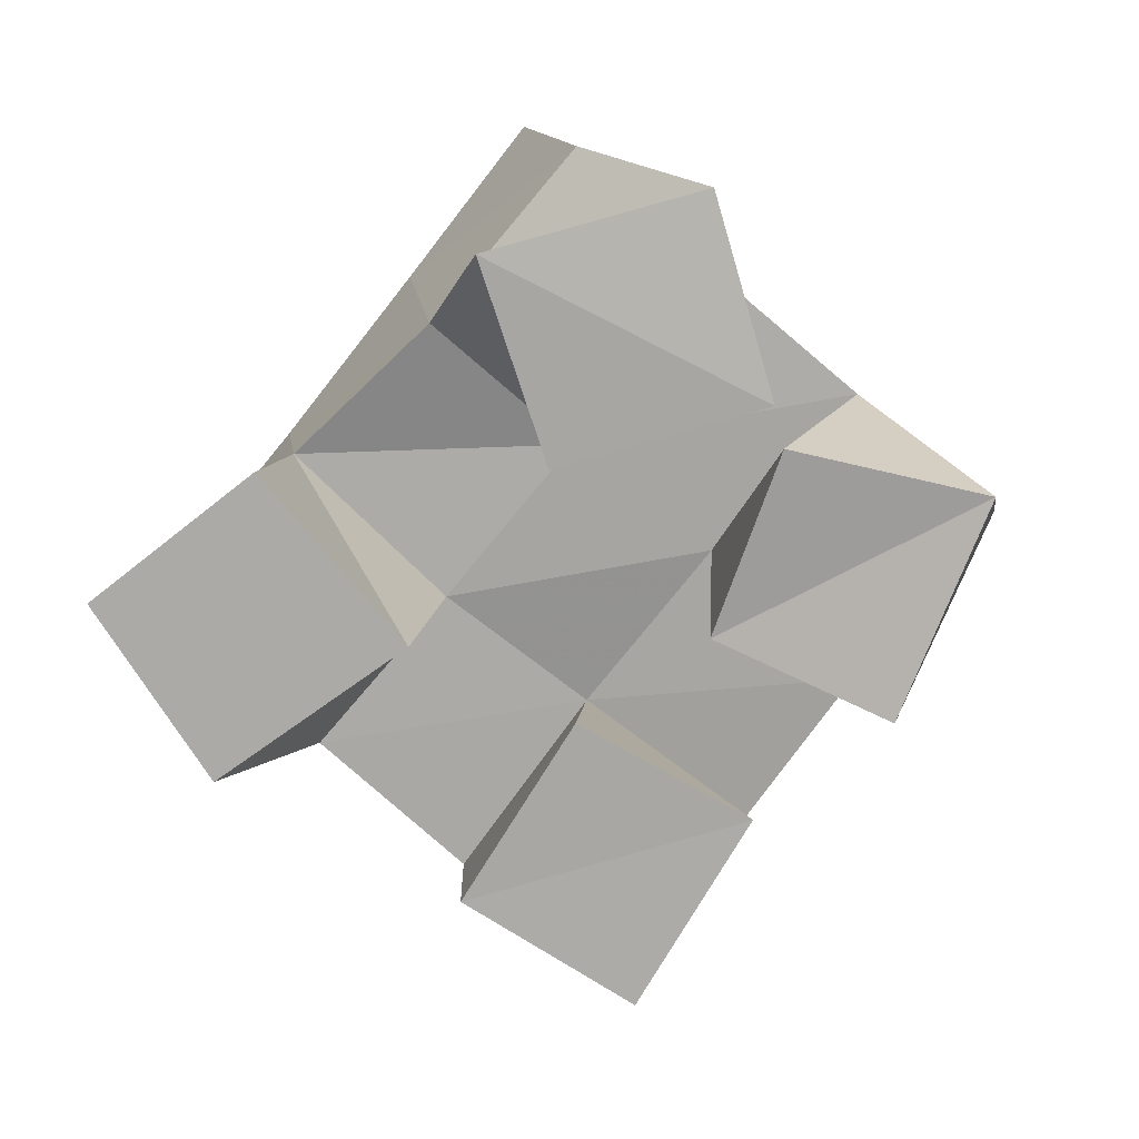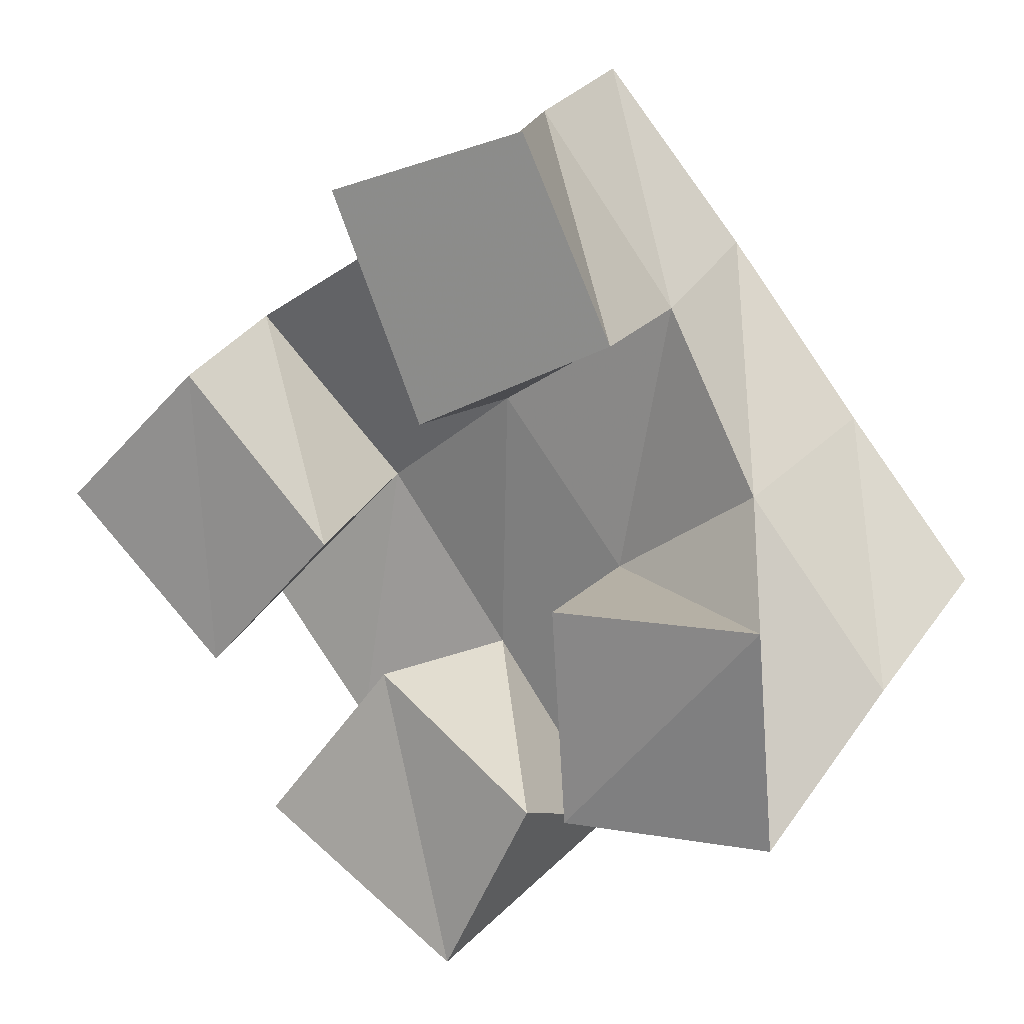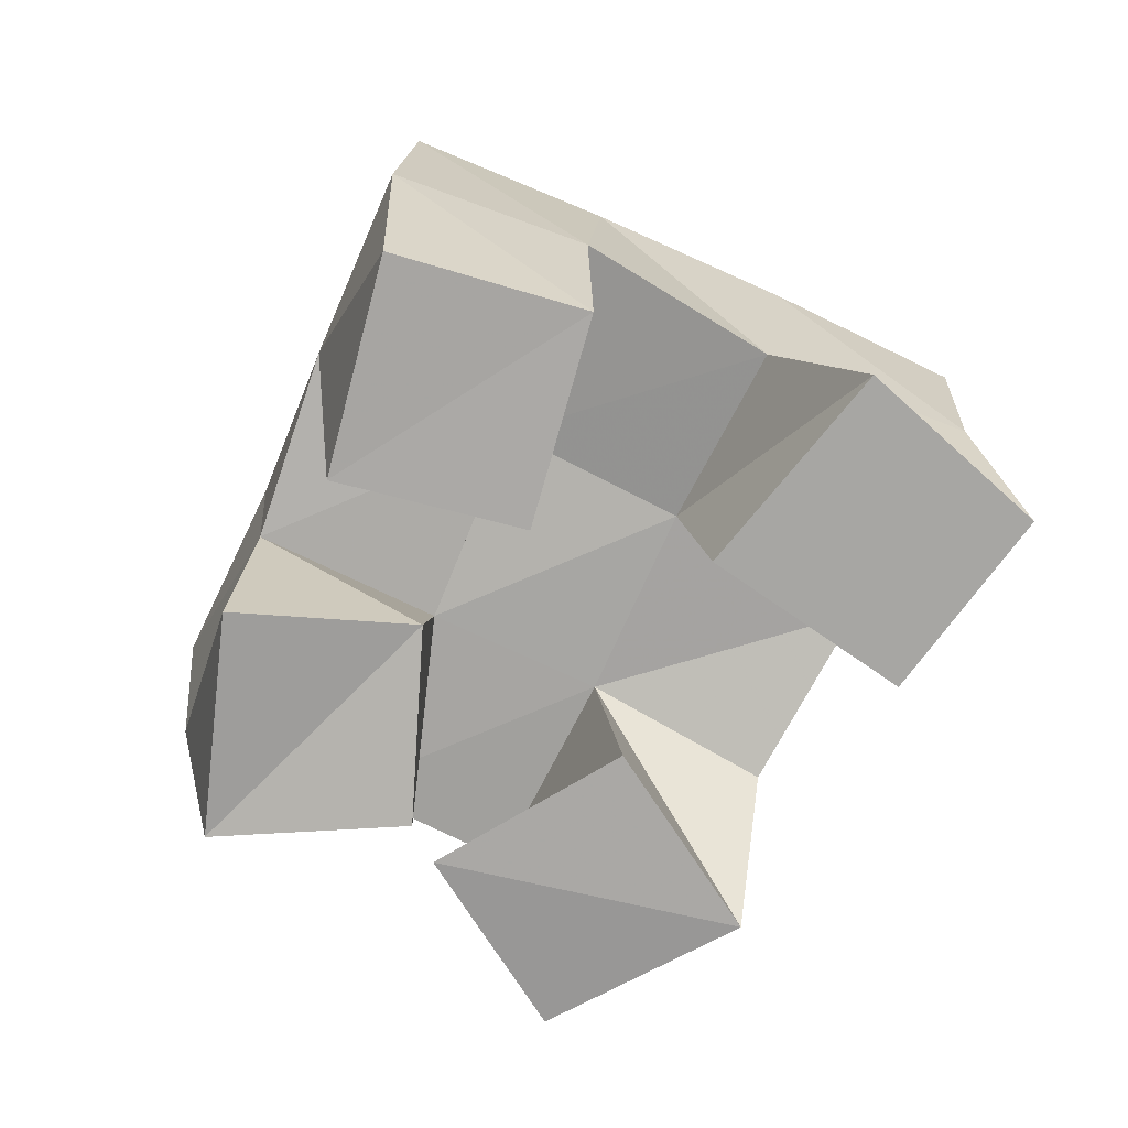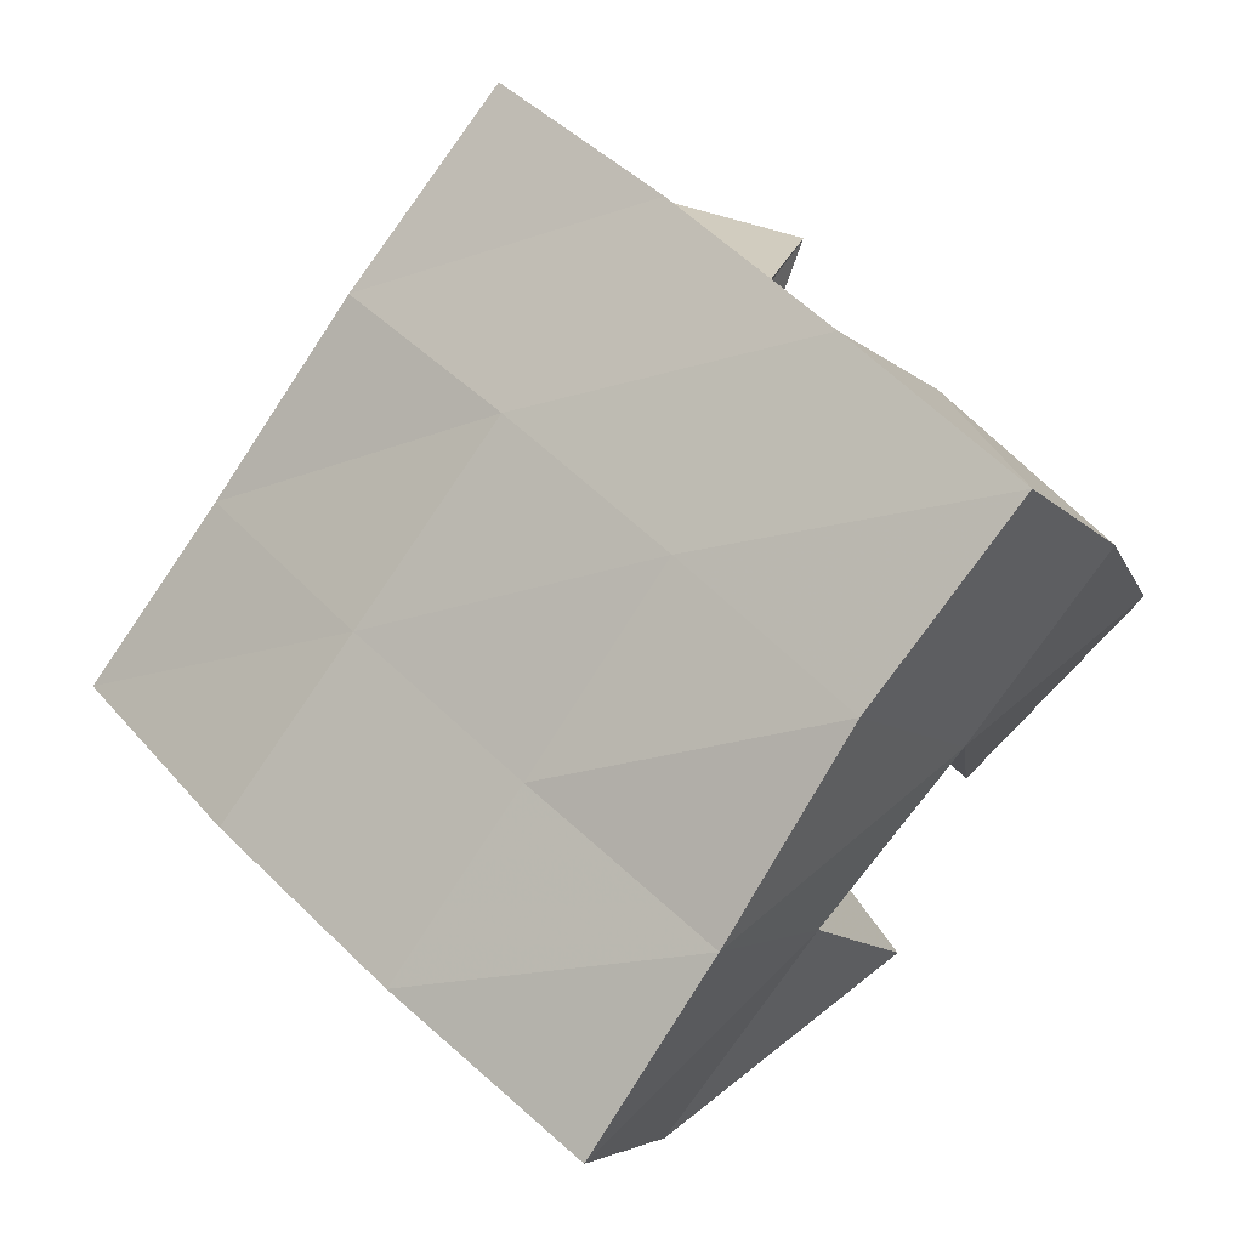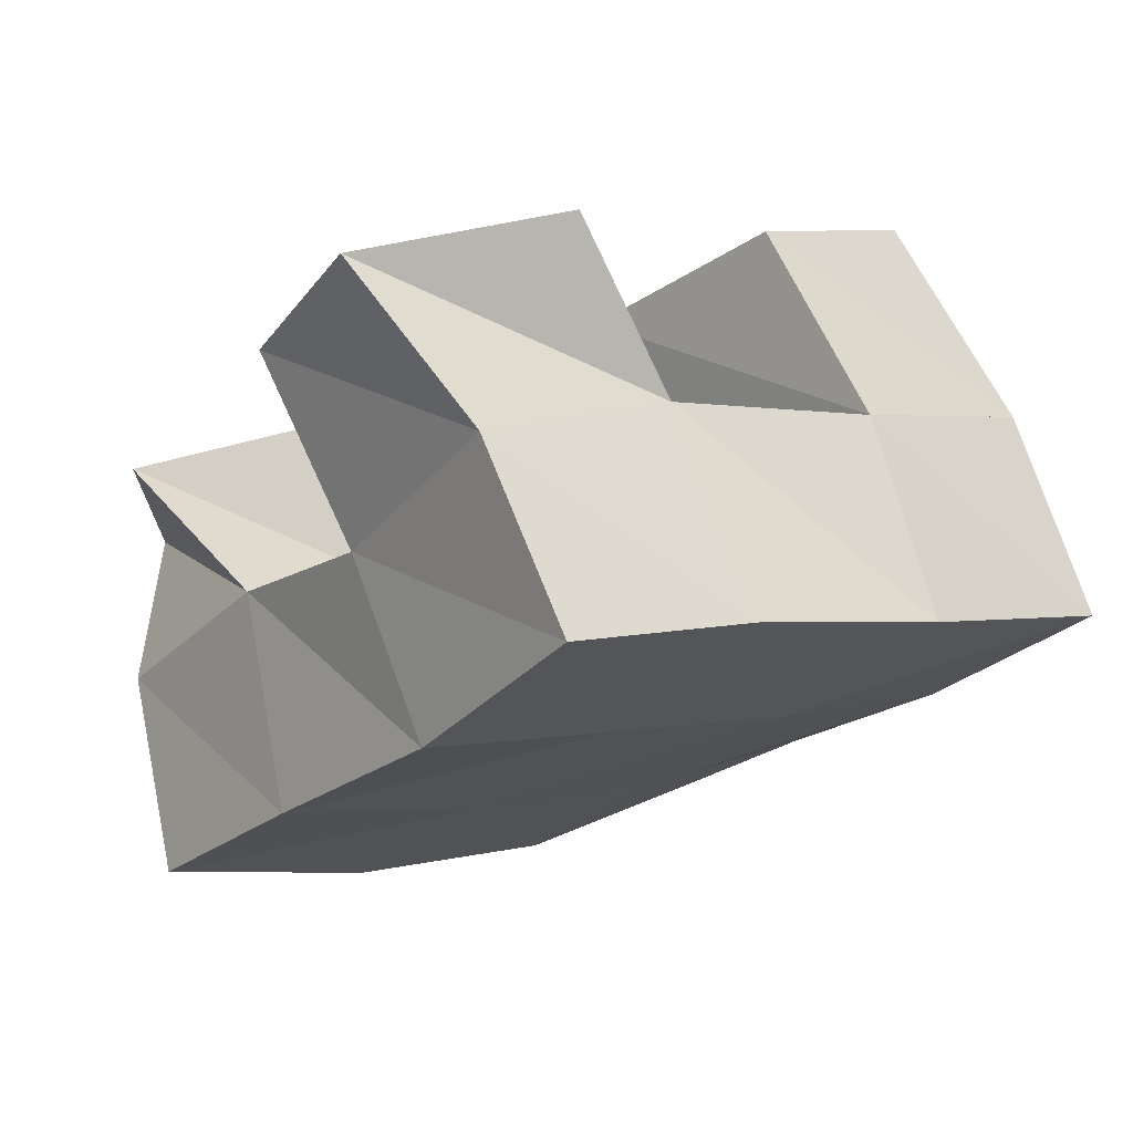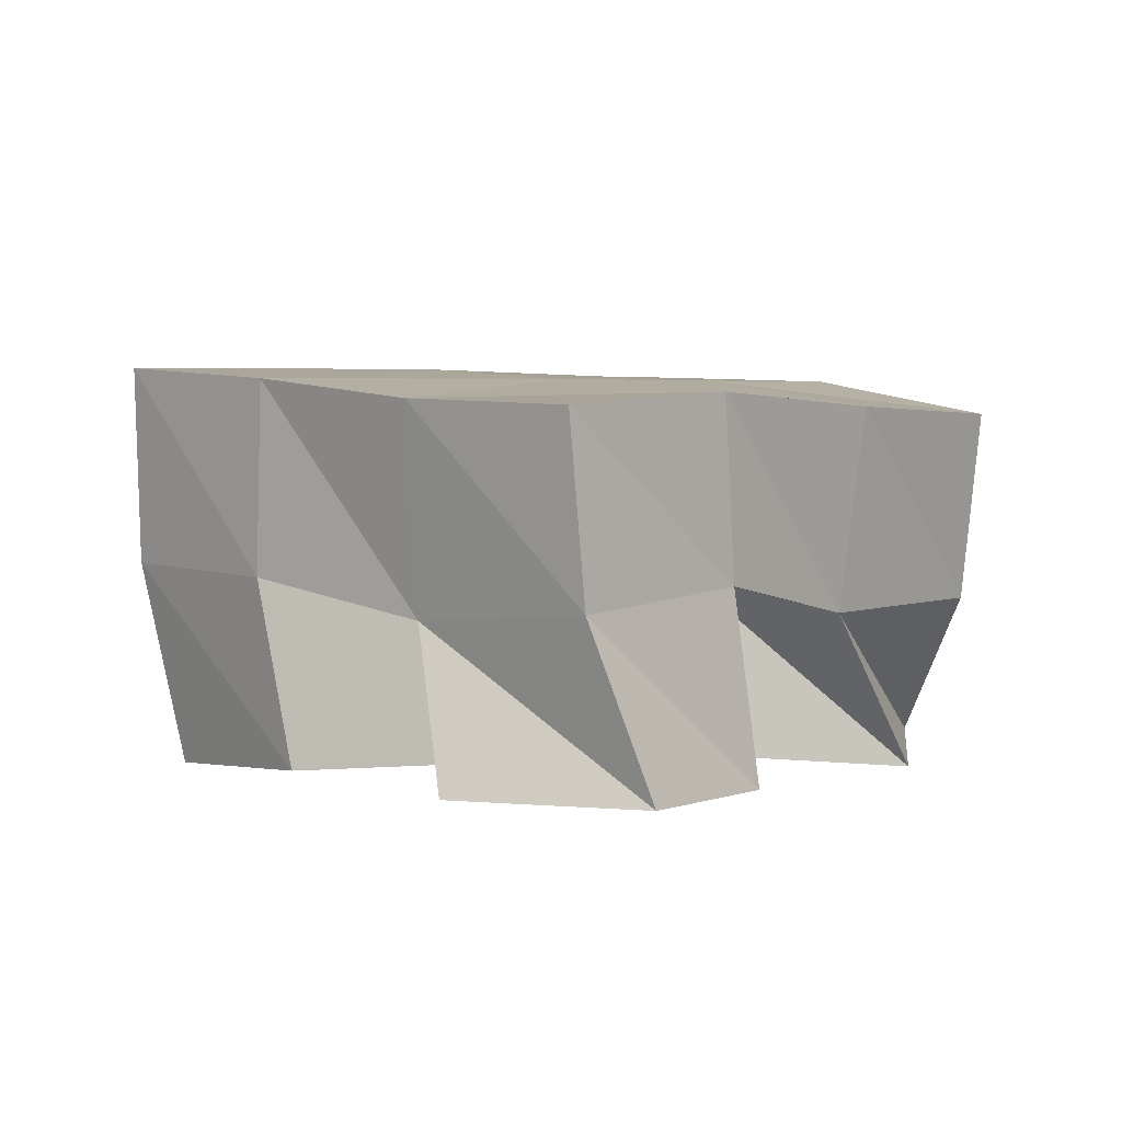
<metadata>
{"format":"obj","ext":"obj","renderer":"f3d","projection":"perspective","resolution":1024,"background":"white","views":[{"elev":-75.9,"azim":102.7,"up":"+Y"},{"elev":19.2,"azim":27.3,"up":"+Z"},{"elev":-74.1,"azim":-61.9,"up":"+Y"},{"elev":-5.9,"azim":-152.8,"up":"+Z"},{"elev":78.9,"azim":162.3,"up":"+Z"},{"elev":0.5,"azim":4.8,"up":"+Y"}]}
</metadata>
<code>
v 2.95 0.1054 -0.1942
v 2.963 0.1418 -0.1659
v 2.948 0.1 -0.1394
v 2.93 0.139 -0.1224
v 2.899 0.1031 -0.1975
v 2.923 0.1512 -0.1933
v 2.896 0.102 -0.1443
v 2.892 0.1479 -0.149
v 2.836 0.1 -0.1372
v 2.825 0.1558 -0.1375
v 2.799 0.1014 -0.1006
v 2.791 0.1478 -0.09758
v 2.804 0.1 -0.1726
v 2.784 0.1539 -0.1693
v 2.764 0.1 -0.1355
v 2.754 0.1511 -0.1313
v 2.889 0.1038 -0.1976
v 2.888 0.1539 -0.2201
v 2.847 0.109 -0.1719
v 2.857 0.1523 -0.1767
v 2.867 0.1026 -0.2425
v 2.853 0.1468 -0.2468
v 2.82 0.1 -0.2095
v 2.817 0.1489 -0.2046
v 2.911 0.1 -0.07908
v 2.905 0.1462 -0.08173
v 2.889 0.1 -0.03396
v 2.874 0.1408 -0.03714
v 2.863 0.1 -0.1035
v 2.861 0.1468 -0.1098
v 2.841 0.1 -0.05136
v 2.834 0.1384 -0.07116
v 2.967 0.189 -0.1532
v 2.936 0.189 -0.1158
v 2.927 0.1994 -0.1841
v 2.897 0.1974 -0.1455
v 2.885 0.2029 -0.216
v 2.856 0.201 -0.1767
v 2.845 0.1971 -0.2483
v 2.816 0.1984 -0.2086
v 2.903 0.1902 -0.07518
v 2.864 0.1952 -0.1037
v 2.825 0.2 -0.1345
v 2.786 0.2019 -0.1666
v 2.871 0.1851 -0.03374
v 2.832 0.1884 -0.06251
v 2.793 0.1951 -0.09396
v 2.753 0.2 -0.1269
f 1 2 4
f 3 1 4
f 2 6 8
f 4 2 8
f 6 5 7
f 8 6 7
f 5 1 3
f 7 5 3
f 8 7 3
f 4 8 3
f 2 1 5
f 6 2 5
f 9 10 12
f 11 9 12
f 10 14 16
f 12 10 16
f 14 13 15
f 16 14 15
f 13 9 11
f 15 13 11
f 16 15 11
f 12 16 11
f 10 9 13
f 14 10 13
f 17 18 20
f 19 17 20
f 18 22 24
f 20 18 24
f 22 21 23
f 24 22 23
f 21 17 19
f 23 21 19
f 24 23 19
f 20 24 19
f 18 17 21
f 22 18 21
f 25 26 28
f 27 25 28
f 26 30 32
f 28 26 32
f 30 29 31
f 32 30 31
f 29 25 27
f 31 29 27
f 32 31 27
f 28 32 27
f 26 25 29
f 30 26 29
f 2 33 34
f 4 2 34
f 33 35 36
f 34 33 36
f 35 6 8
f 36 35 8
f 6 2 4
f 8 6 4
f 36 8 4
f 34 36 4
f 33 2 6
f 35 33 6
f 6 35 36
f 8 6 36
f 35 37 38
f 36 35 38
f 37 18 20
f 38 37 20
f 18 6 8
f 20 18 8
f 38 20 8
f 36 38 8
f 35 6 18
f 37 35 18
f 18 37 38
f 20 18 38
f 37 39 40
f 38 37 40
f 39 22 24
f 40 39 24
f 22 18 20
f 24 22 20
f 40 24 20
f 38 40 20
f 37 18 22
f 39 37 22
f 4 34 41
f 26 4 41
f 34 36 42
f 41 34 42
f 36 8 30
f 42 36 30
f 8 4 26
f 30 8 26
f 42 30 26
f 41 42 26
f 34 4 8
f 36 34 8
f 8 36 42
f 30 8 42
f 36 38 43
f 42 36 43
f 38 20 10
f 43 38 10
f 20 8 30
f 10 20 30
f 43 10 30
f 42 43 30
f 36 8 20
f 38 36 20
f 20 38 43
f 10 20 43
f 38 40 44
f 43 38 44
f 40 24 14
f 44 40 14
f 24 20 10
f 14 24 10
f 44 14 10
f 43 44 10
f 38 20 24
f 40 38 24
f 26 41 45
f 28 26 45
f 41 42 46
f 45 41 46
f 42 30 32
f 46 42 32
f 30 26 28
f 32 30 28
f 46 32 28
f 45 46 28
f 41 26 30
f 42 41 30
f 30 42 46
f 32 30 46
f 42 43 47
f 46 42 47
f 43 10 12
f 47 43 12
f 10 30 32
f 12 10 32
f 47 12 32
f 46 47 32
f 42 30 10
f 43 42 10
f 10 43 47
f 12 10 47
f 43 44 48
f 47 43 48
f 44 14 16
f 48 44 16
f 14 10 12
f 16 14 12
f 48 16 12
f 47 48 12
f 43 10 14
f 44 43 14

</code>
